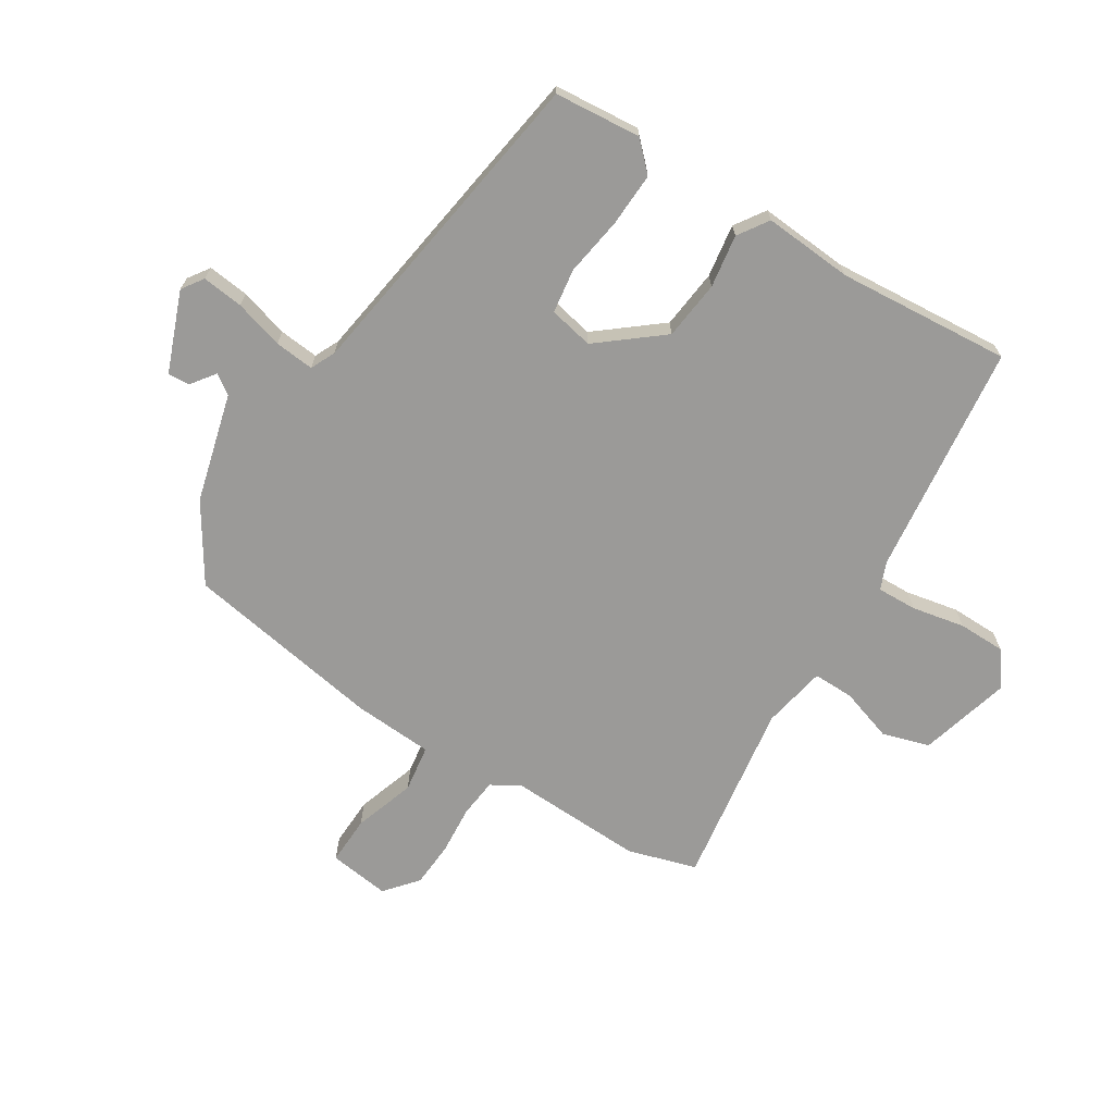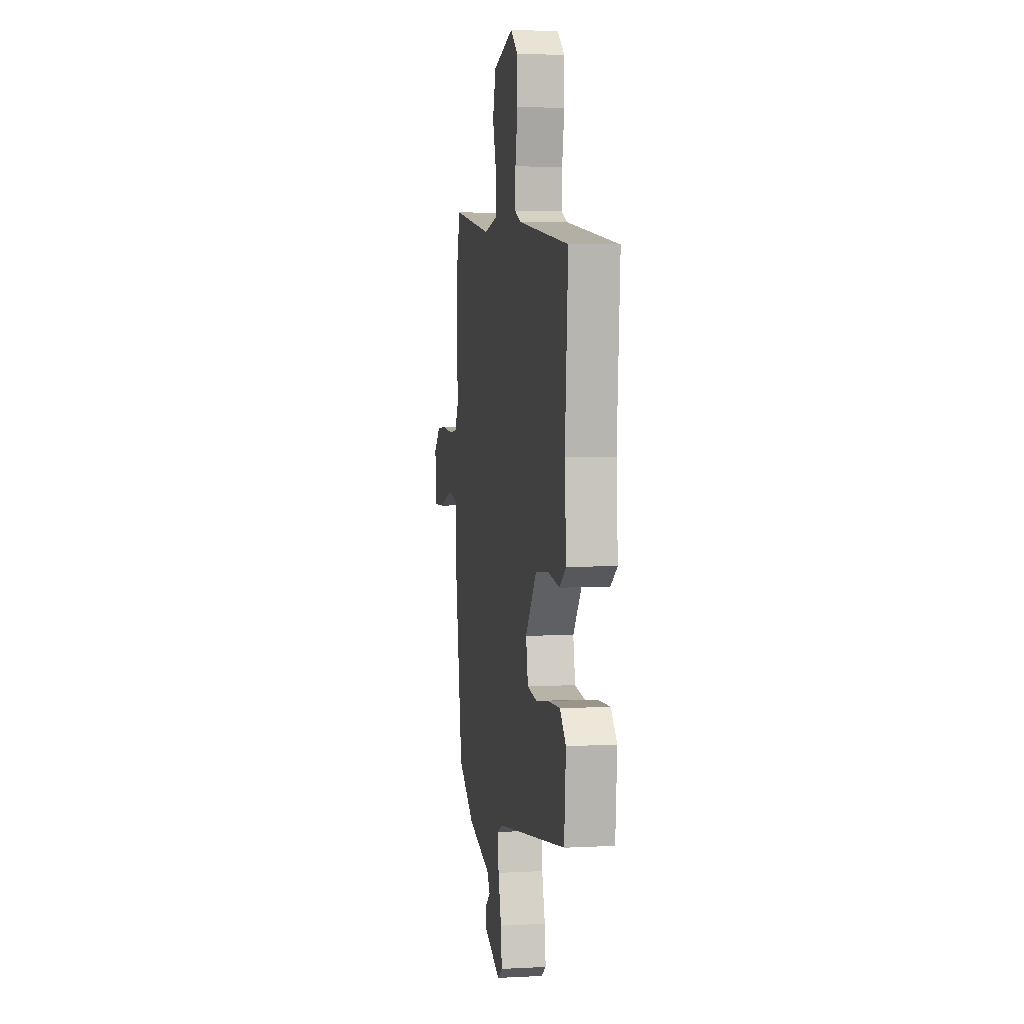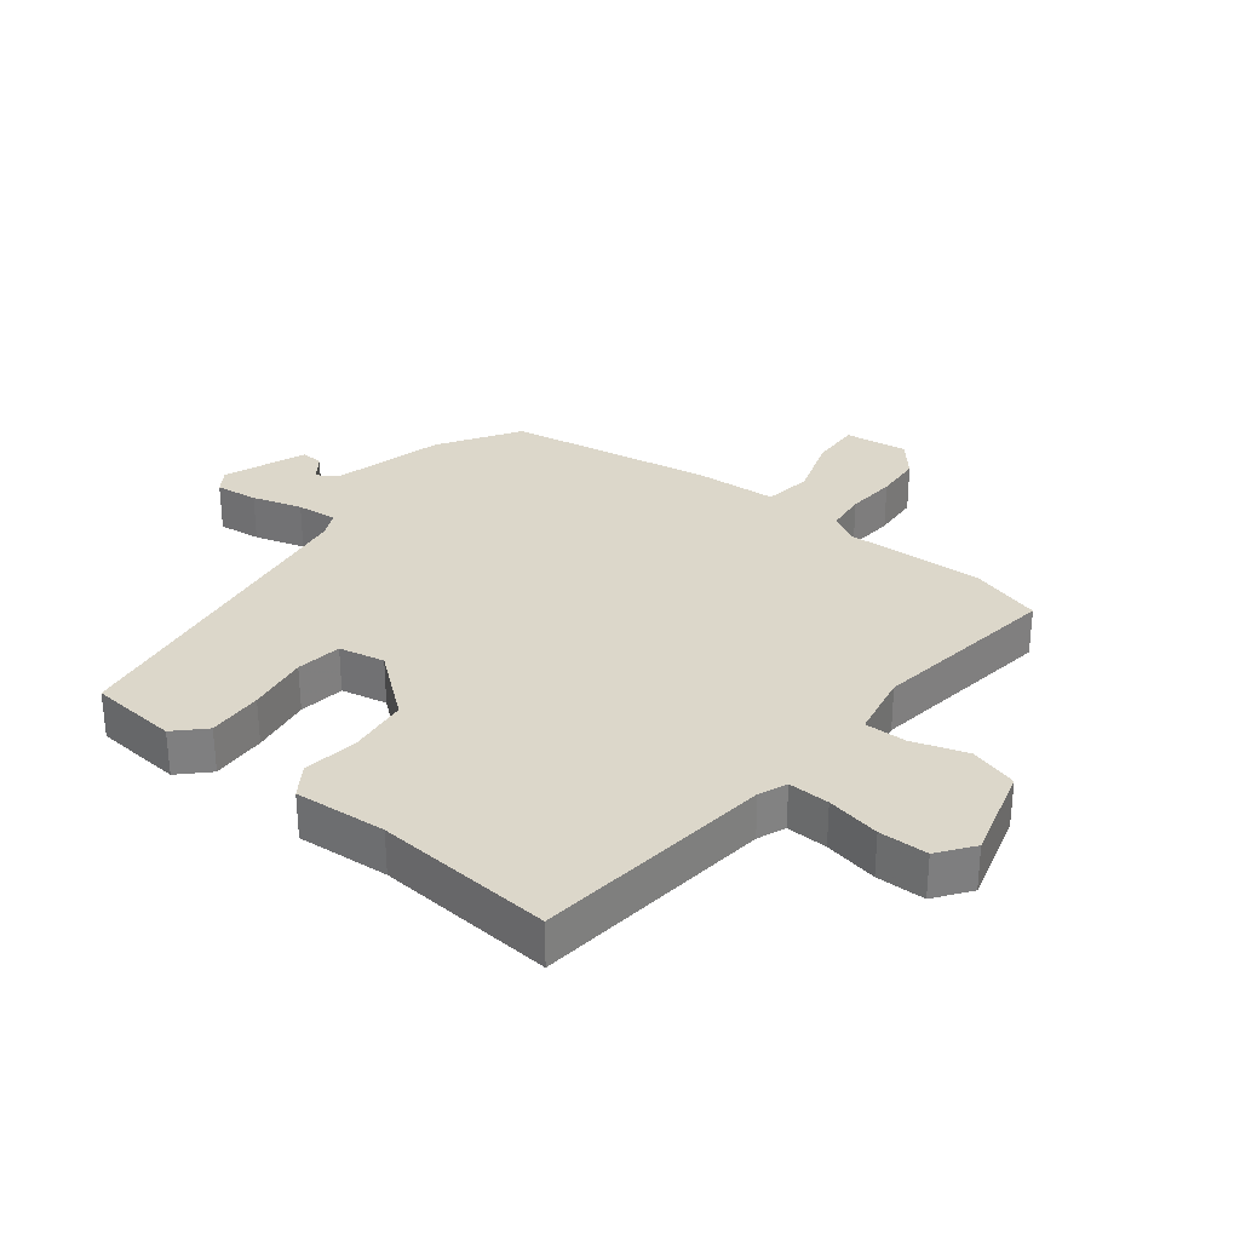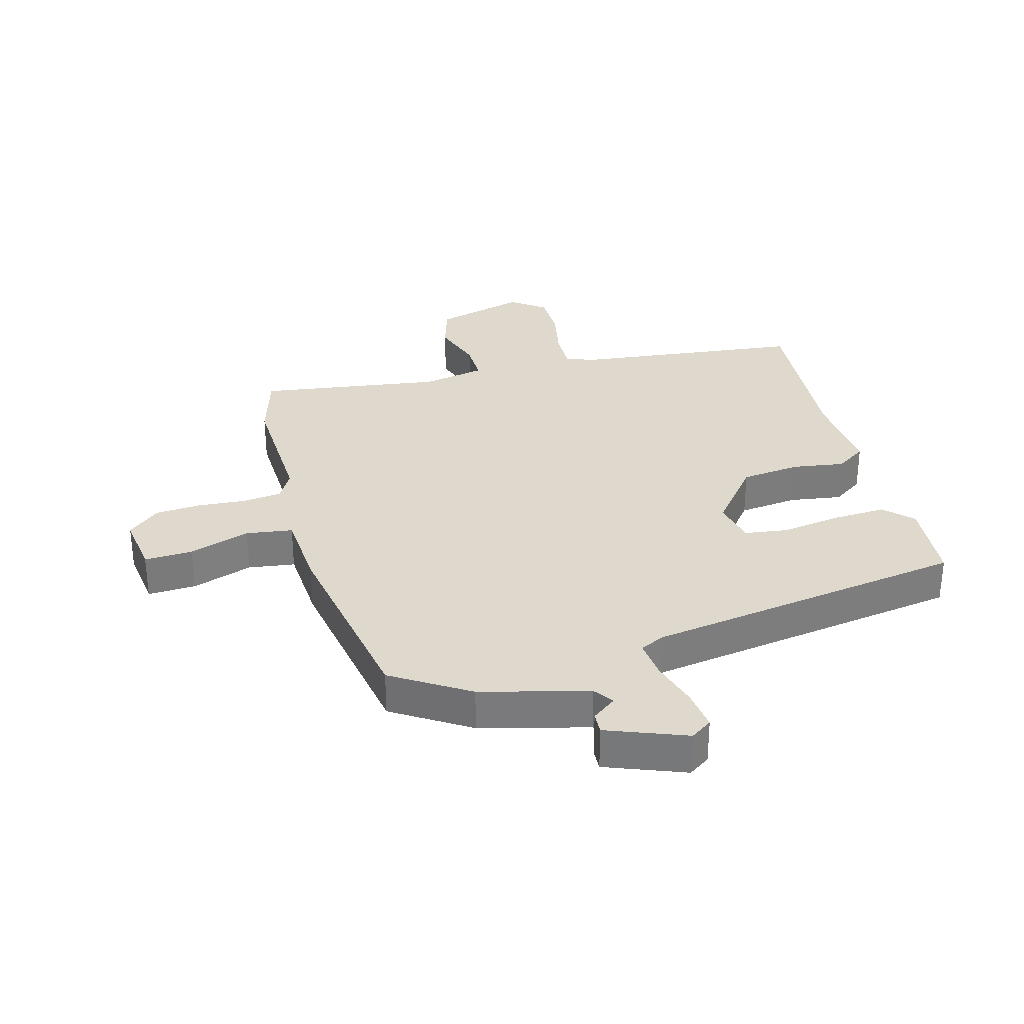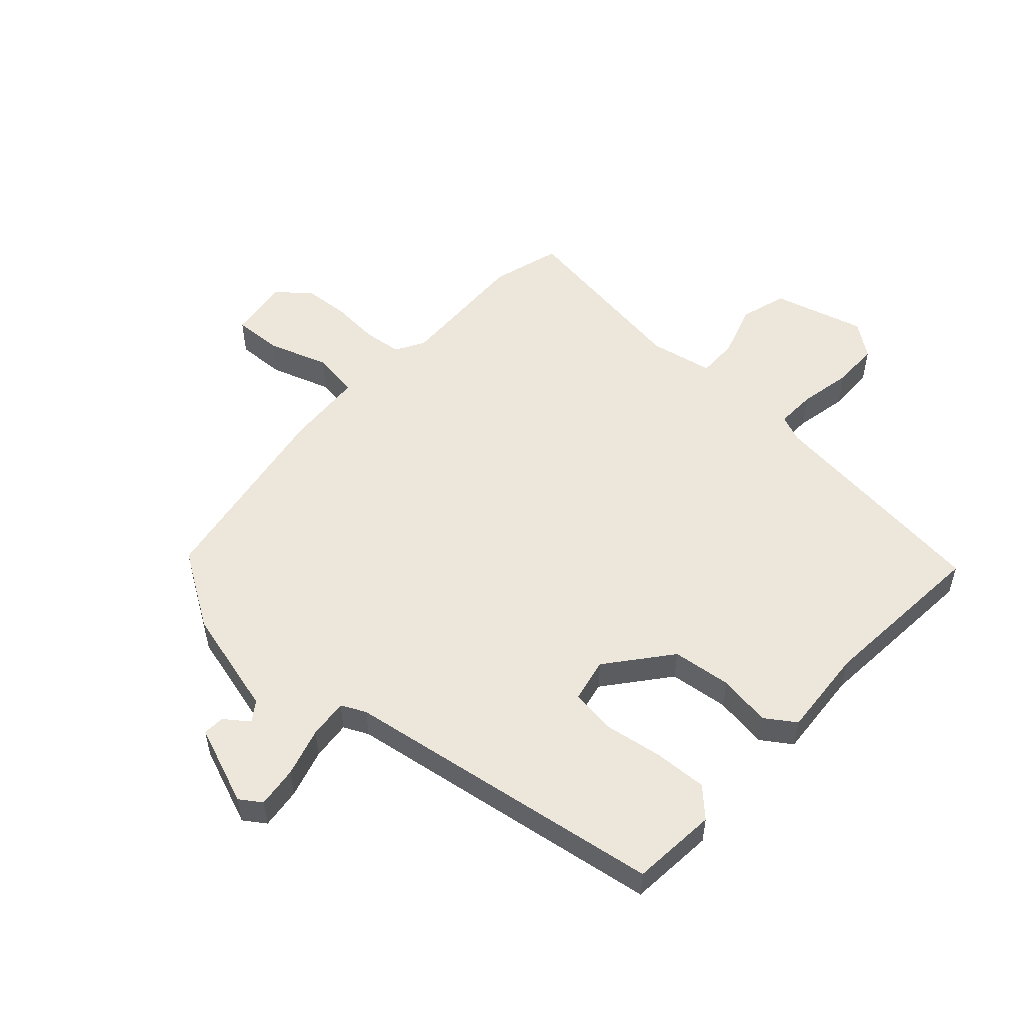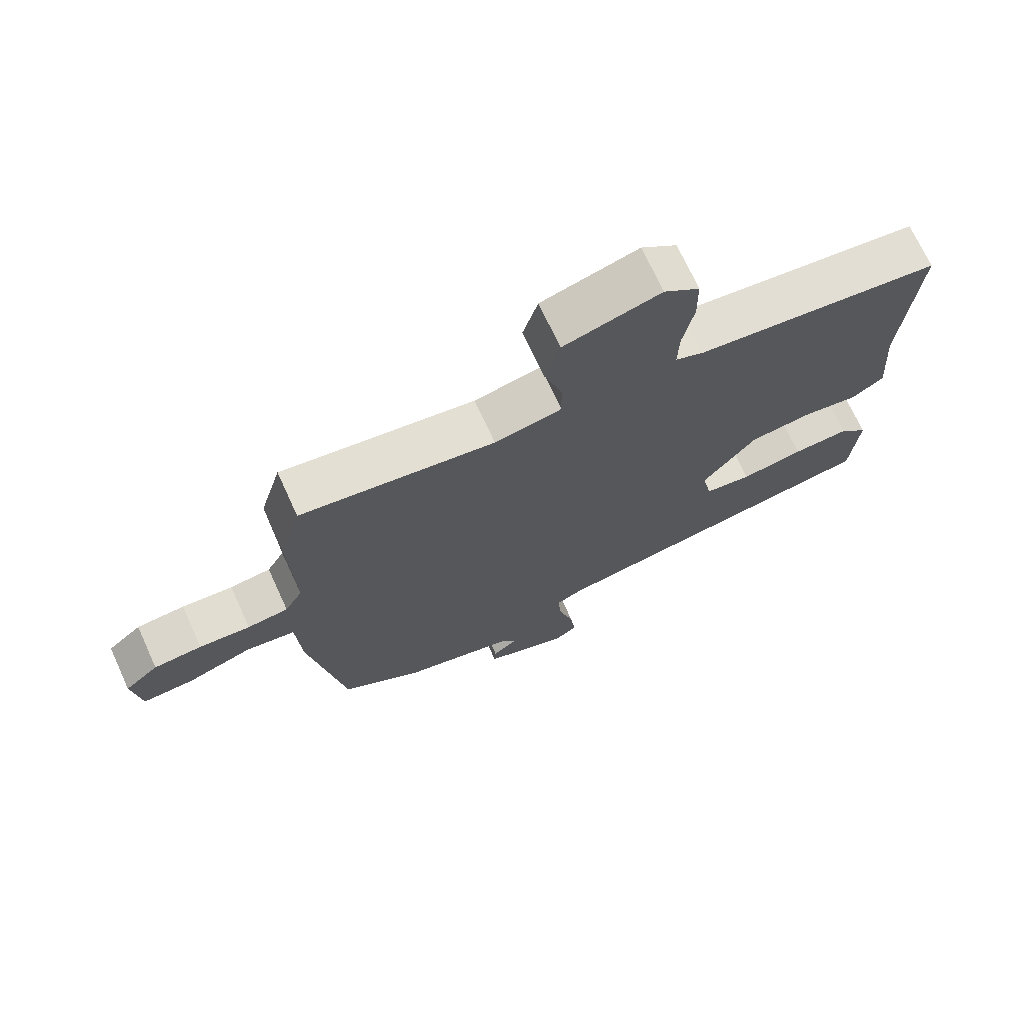
<metadata>
{"format":"obj","ext":"obj","renderer":"f3d","projection":"perspective","resolution":1024,"background":"white","views":[{"elev":-69.3,"azim":-122.0,"up":"+Y"},{"elev":4.6,"azim":-99.4,"up":"+Z"},{"elev":30.6,"azim":-51.9,"up":"+Y"},{"elev":31.9,"azim":164.6,"up":"+Y"},{"elev":53.4,"azim":-137.7,"up":"+Y"},{"elev":71.0,"azim":155.4,"up":"+Z"}]}
</metadata>
<code>
v 0.487 0.07 -0.442
v 0.363 0.07 -0.521
v 0.188 0.07 -0.567
v 0.166 0.07 -0.599
v 0.205 0.07 -0.628
v 0.207 0.07 -0.663
v 0.078 0.07 -0.713
v 0.043 0.07 -0.689
v 0.051 0.07 -0.622
v 0.074 0.07 -0.543
v 0.08 0.07 -0.479
v 0.04 0.07 -0.46
v -0.484 0.07 -0.38
v -0.496 0.07 -0.24
v -0.452 0.07 -0.196
v -0.365 0.07 -0.2
v -0.269 0.07 -0.215
v -0.197 0.07 -0.205
v -0.182 0.07 -0.133
v -0.264 0.07 -0.031
v -0.36 0.07 -0.02
v -0.446 0.07 -0.033
v -0.495 0.07 0
v -0.484 0.07 0.145
v -0.506 0.07 0.425
v -0.129 0.07 0.469
v -0.085 0.07 0.487
v -0.087 0.07 0.552
v -0.104 0.07 0.637
v -0.103 0.07 0.714
v -0.048 0.07 0.755
v 0.101 0.07 0.714
v 0.124 0.07 0.638
v 0.096 0.07 0.552
v 0.095 0.07 0.486
v 0.198 0.07 0.466
v 0.497 0.07 0.51
v 0.53 0.07 0.398
v 0.522 0.07 0.181
v 0.549 0.07 0.134
v 0.612 0.07 0.127
v 0.691 0.07 0.133
v 0.765 0.07 0.128
v 0.817 0.07 0.084
v 0.804 0.07 -0.015
v 0.725 0.07 -0.012
v 0.626 0.07 0.021
v 0.55 0.07 0.01
v 0.542 0.07 -0.119
v 0.487 0 -0.442
v 0.363 0 -0.521
v 0.188 0 -0.567
v 0.166 0 -0.599
v 0.205 0 -0.628
v 0.207 0 -0.663
v 0.078 0 -0.713
v 0.043 0 -0.689
v 0.051 0 -0.622
v 0.074 0 -0.543
v 0.08 0 -0.479
v 0.04 0 -0.46
v -0.484 0 -0.38
v -0.496 0 -0.24
v -0.452 0 -0.196
v -0.365 0 -0.2
v -0.269 0 -0.215
v -0.197 0 -0.205
v -0.182 0 -0.133
v -0.264 0 -0.031
v -0.36 0 -0.02
v -0.446 0 -0.033
v -0.495 0 0
v -0.484 0 0.145
v -0.506 0 0.425
v -0.129 0 0.469
v -0.085 0 0.487
v -0.087 0 0.552
v -0.104 0 0.637
v -0.103 0 0.714
v -0.048 0 0.755
v 0.101 0 0.714
v 0.124 0 0.638
v 0.096 0 0.552
v 0.095 0 0.486
v 0.198 0 0.466
v 0.497 0 0.51
v 0.53 0 0.398
v 0.522 0 0.181
v 0.549 0 0.134
v 0.612 0 0.127
v 0.691 0 0.133
v 0.765 0 0.128
v 0.817 0 0.084
v 0.804 0 -0.015
v 0.725 0 -0.012
v 0.626 0 0.021
v 0.55 0 0.01
v 0.542 0 -0.119
f 48 49 1 2
f 44 45 46 47
f 44 47 48
f 41 42 43 44
f 40 41 44 48
f 39 40 48 2
f 36 37 38 39
f 35 36 39 2
f 31 32 33 34
f 31 34 35
f 28 29 30 31
f 27 28 31 35
f 26 27 35 2
f 24 25 26 2
f 21 22 23 24
f 20 21 24
f 14 15 16 17
f 12 13 14 17
f 11 12 17 18
f 7 8 9 10
f 7 10 11
f 4 5 6 7
f 3 4 7 11
f 20 24 2
f 19 20 2 3
f 3 11 18 19
f 51 50 98 97
f 96 95 94 93
f 97 96 93
f 93 92 91 90
f 97 93 90 89
f 51 97 89 88
f 88 87 86 85
f 51 88 85 84
f 83 82 81 80
f 84 83 80
f 80 79 78 77
f 84 80 77 76
f 51 84 76 75
f 51 75 74 73
f 73 72 71 70
f 73 70 69
f 66 65 64 63
f 66 63 62 61
f 67 66 61 60
f 59 58 57 56
f 60 59 56
f 56 55 54 53
f 60 56 53 52
f 51 73 69
f 52 51 69 68
f 68 67 60 52
f 1 50 51 2
f 2 51 52 3
f 3 52 53 4
f 4 53 54 5
f 5 54 55 6
f 6 55 56 7
f 7 56 57 8
f 8 57 58 9
f 9 58 59 10
f 10 59 60 11
f 11 60 61 12
f 12 61 62 13
f 13 62 63 14
f 14 63 64 15
f 15 64 65 16
f 16 65 66 17
f 17 66 67 18
f 18 67 68 19
f 19 68 69 20
f 20 69 70 21
f 21 70 71 22
f 22 71 72 23
f 23 72 73 24
f 24 73 74 25
f 25 74 75 26
f 26 75 76 27
f 27 76 77 28
f 28 77 78 29
f 29 78 79 30
f 30 79 80 31
f 31 80 81 32
f 32 81 82 33
f 33 82 83 34
f 34 83 84 35
f 35 84 85 36
f 36 85 86 37
f 37 86 87 38
f 38 87 88 39
f 39 88 89 40
f 40 89 90 41
f 41 90 91 42
f 42 91 92 43
f 43 92 93 44
f 44 93 94 45
f 45 94 95 46
f 46 95 96 47
f 47 96 97 48
f 48 97 98 49
f 49 98 50 1

</code>
